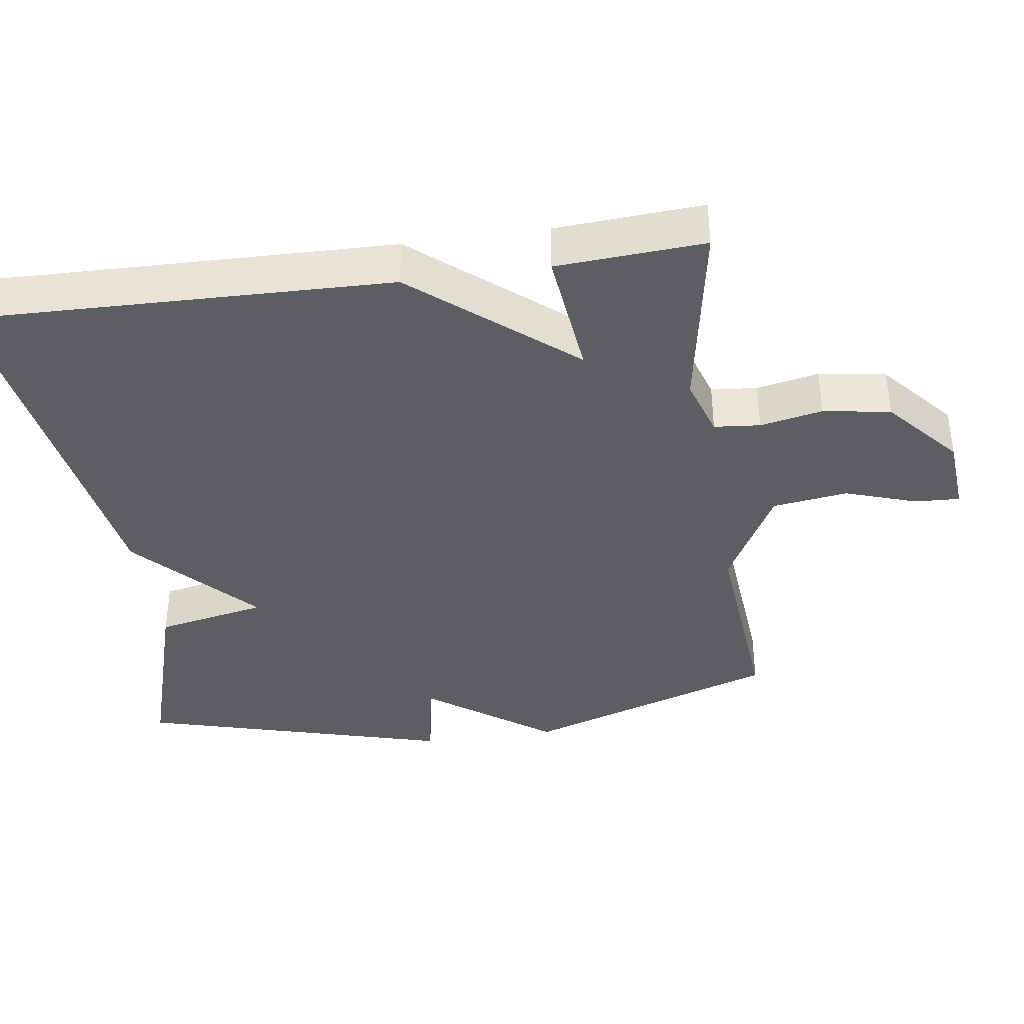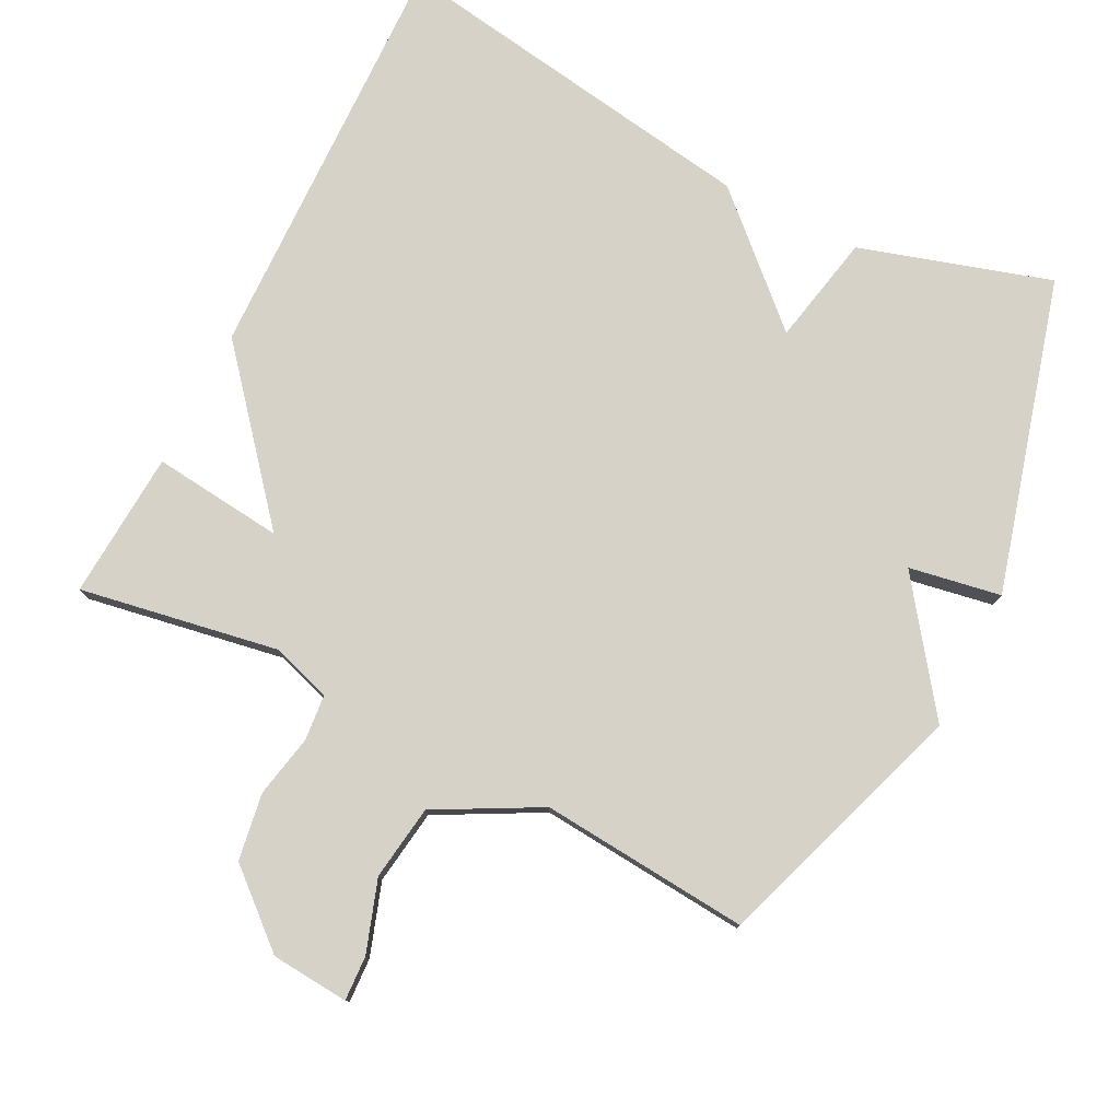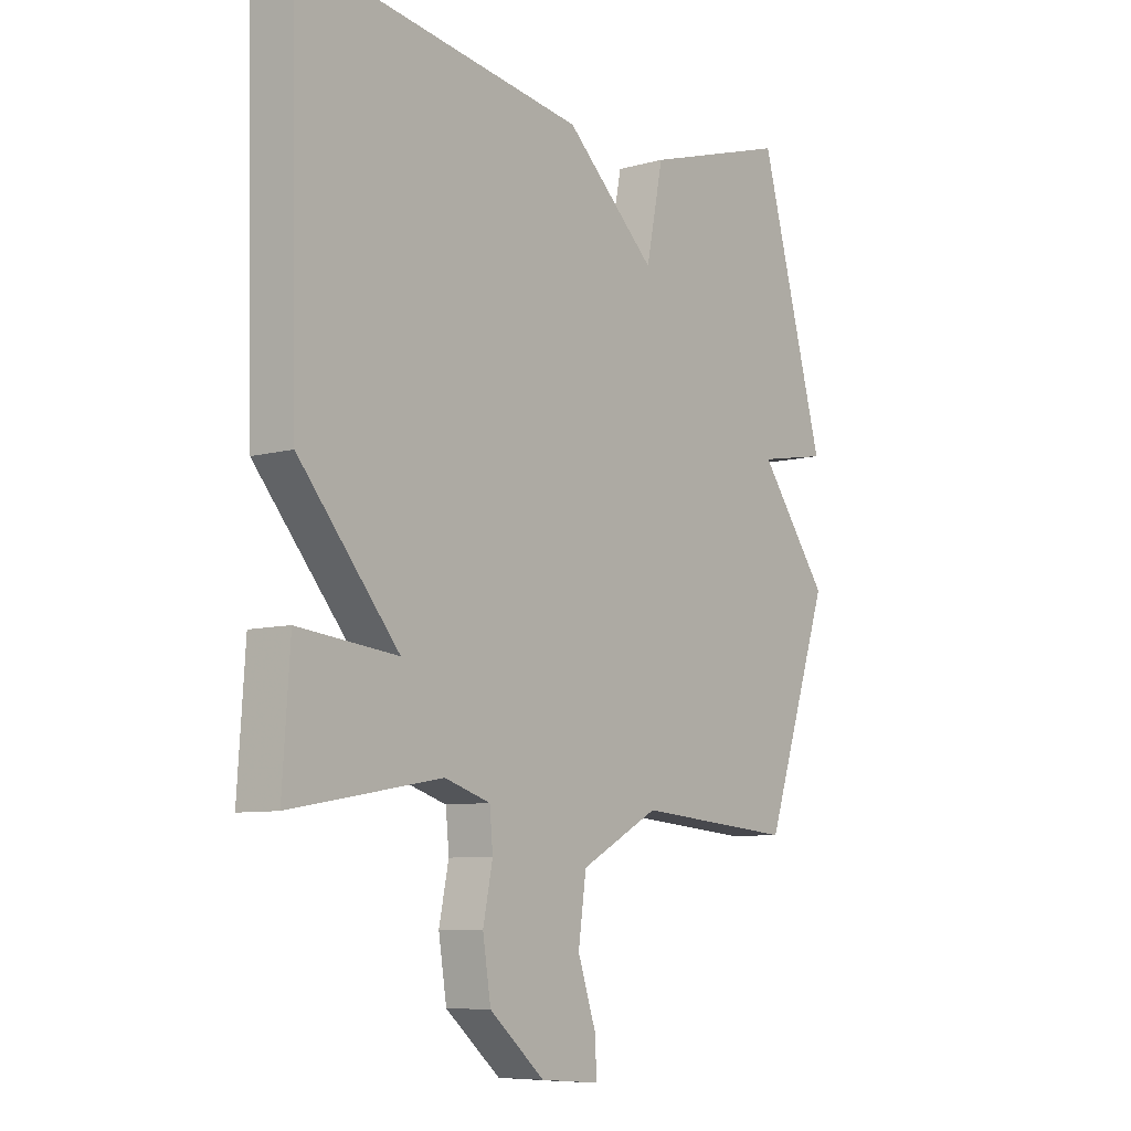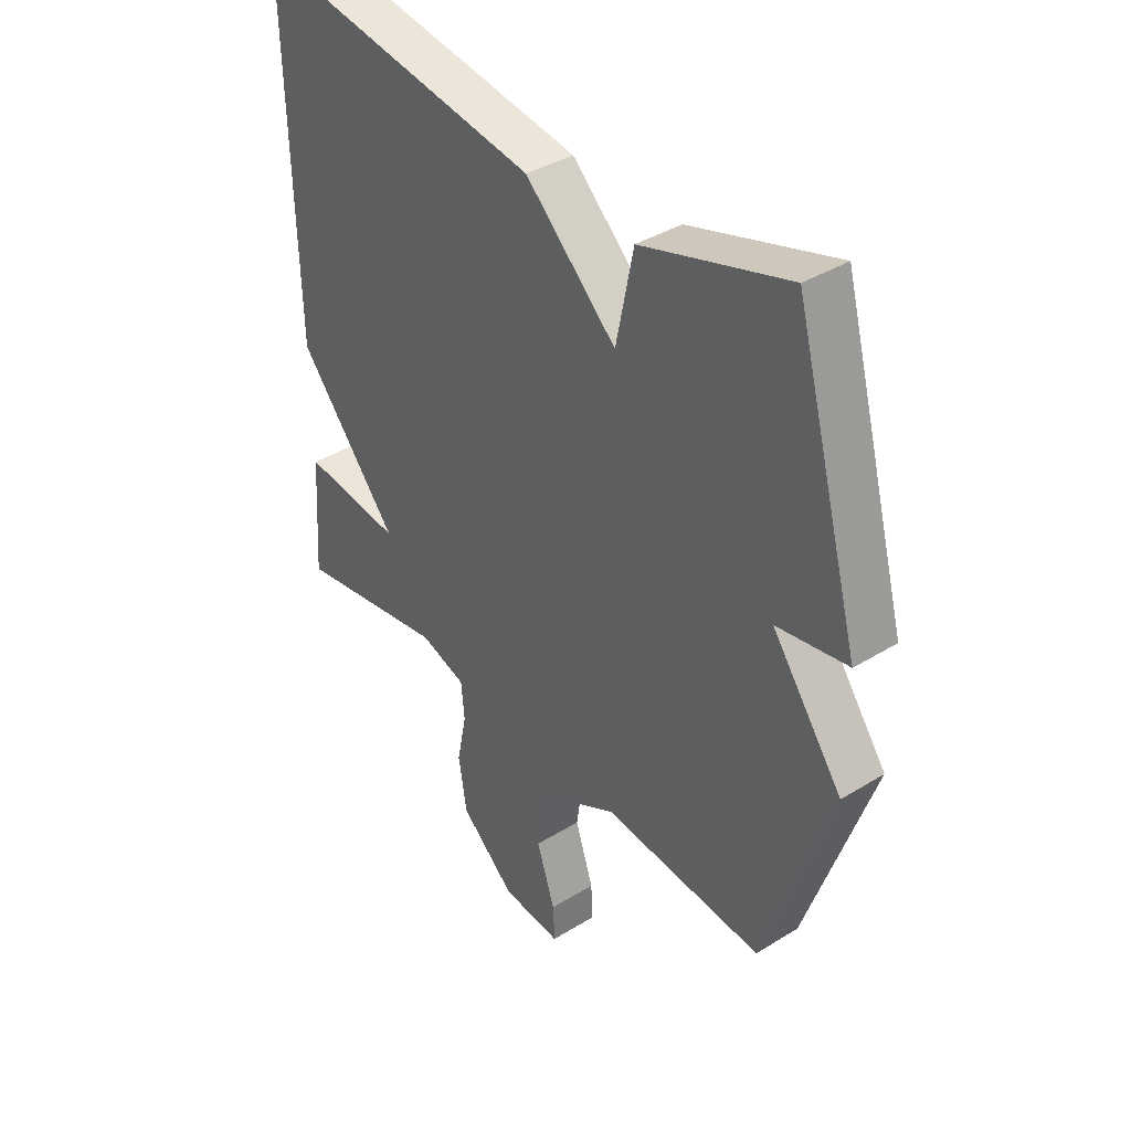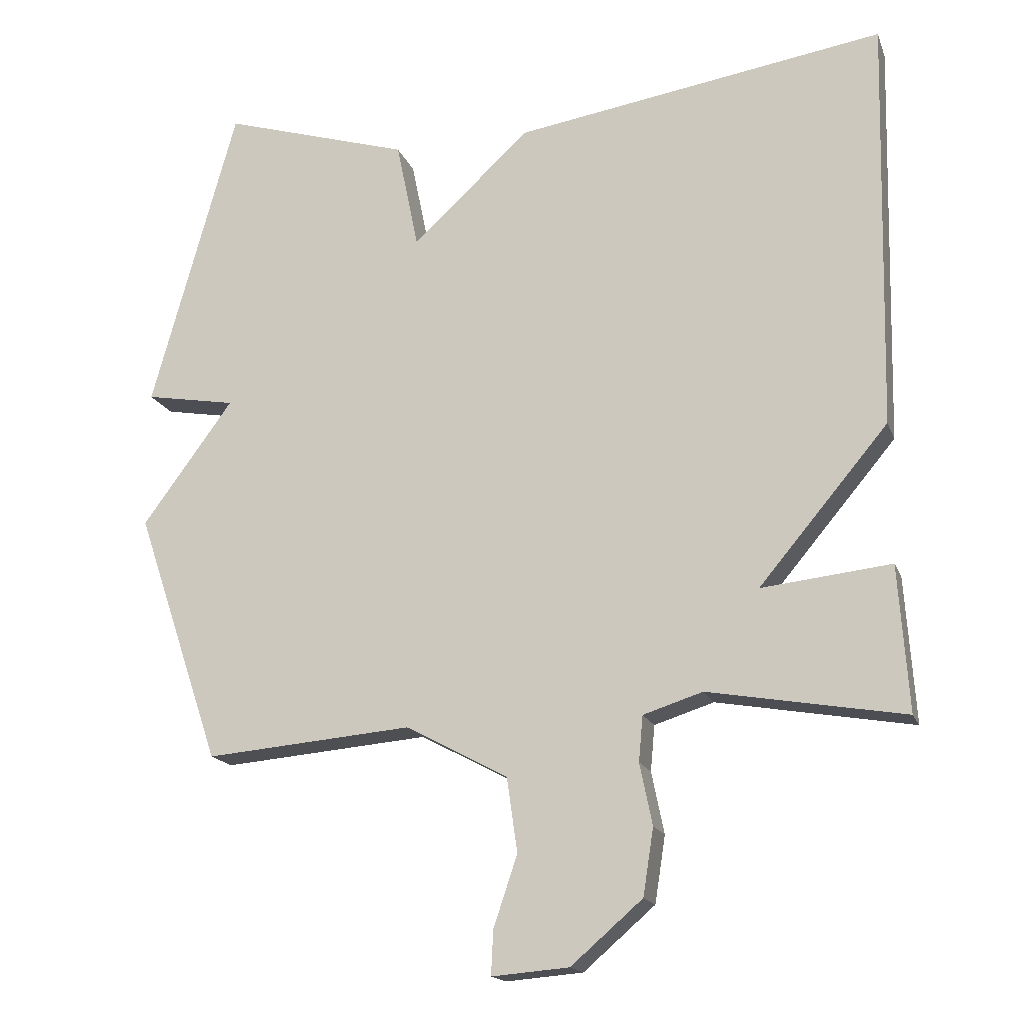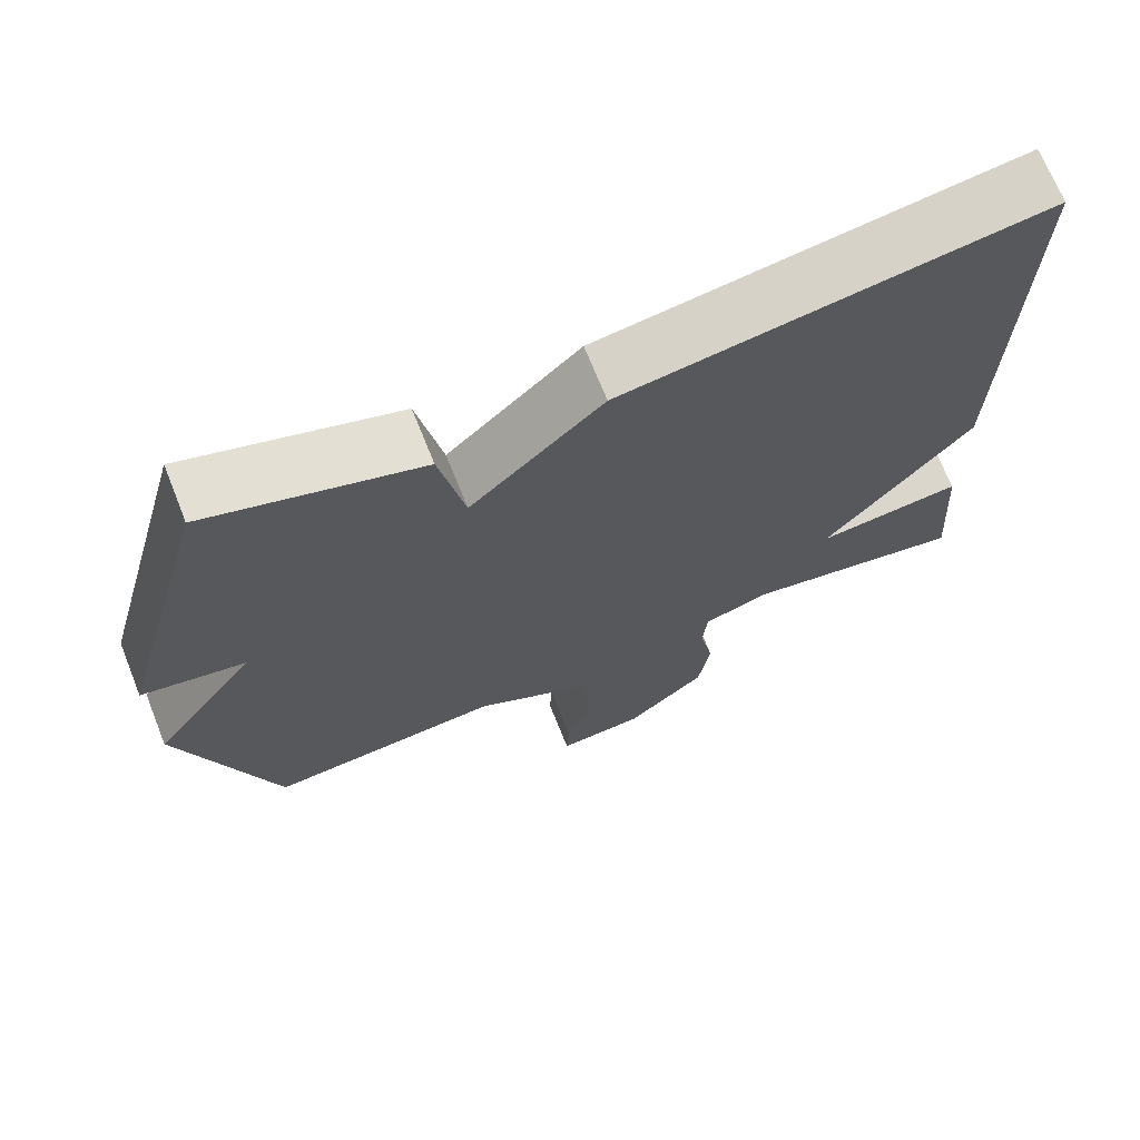
<metadata>
{"format":"obj","ext":"obj","renderer":"f3d","projection":"perspective","resolution":1024,"background":"white","views":[{"elev":-38.2,"azim":98.2,"up":"+Y"},{"elev":78.3,"azim":-153.1,"up":"+Y"},{"elev":-7.9,"azim":127.7,"up":"+Z"},{"elev":38.3,"azim":-128.0,"up":"+Z"},{"elev":-17.0,"azim":16.6,"up":"+Z"},{"elev":69.5,"azim":-21.8,"up":"+Z"}]}
</metadata>
<code>
v 0.5 0.07 0.5
v 0.486 0.07 -0.092
v 0.301 0.07 -0.312
v 0.486 0.07 -0.292
v 0.5 0.07 -0.5
v 0.22 0.07 -0.451
v 0.135 0.07 -0.478
v 0.129 0.07 -0.543
v 0.147 0.07 -0.631
v 0.132 0.07 -0.726
v 0.03 0.07 -0.814
v -0.08 0.07 -0.823
v -0.077 0.07 -0.76
v -0.043 0.07 -0.659
v -0.058 0.07 -0.553
v -0.204 0.07 -0.475
v -0.5 0.07 -0.5
v -0.622 0.07 -0.14
v -0.492 0.07 0.037
v -0.622 0.07 0.06
v -0.5 0.07 0.5
v -0.231 0.07 0.418
v -0.199 0.07 0.262
v -0.031 0.07 0.418
v 0.5 0 0.5
v 0.486 0 -0.092
v 0.301 0 -0.312
v 0.486 0 -0.292
v 0.5 0 -0.5
v 0.22 0 -0.451
v 0.135 0 -0.478
v 0.129 0 -0.543
v 0.147 0 -0.631
v 0.132 0 -0.726
v 0.03 0 -0.814
v -0.08 0 -0.823
v -0.077 0 -0.76
v -0.043 0 -0.659
v -0.058 0 -0.553
v -0.204 0 -0.475
v -0.5 0 -0.5
v -0.622 0 -0.14
v -0.492 0 0.037
v -0.622 0 0.06
v -0.5 0 0.5
v -0.231 0 0.418
v -0.199 0 0.262
v -0.031 0 0.418
f 1 2 3
f 24 1 3
f 23 24 3
f 21 22 23
f 20 21 23
f 19 20 23
f 19 23 3
f 18 19 3
f 17 18 3
f 16 17 3
f 15 16 3 4
f 12 13 14
f 11 12 14
f 10 11 14
f 9 10 14
f 8 9 14
f 7 8 14 15
f 4 5 6
f 4 6 7
f 4 7 15
f 27 26 25
f 27 25 48
f 27 48 47
f 47 46 45
f 47 45 44
f 47 44 43
f 27 47 43
f 27 43 42
f 27 42 41
f 27 41 40
f 28 27 40 39
f 38 37 36
f 38 36 35
f 38 35 34
f 38 34 33
f 38 33 32
f 39 38 32 31
f 30 29 28
f 31 30 28
f 39 31 28
f 1 25 26 2
f 2 26 27 3
f 3 27 28 4
f 4 28 29 5
f 5 29 30 6
f 6 30 31 7
f 7 31 32 8
f 8 32 33 9
f 9 33 34 10
f 10 34 35 11
f 11 35 36 12
f 12 36 37 13
f 13 37 38 14
f 14 38 39 15
f 15 39 40 16
f 16 40 41 17
f 17 41 42 18
f 18 42 43 19
f 19 43 44 20
f 20 44 45 21
f 21 45 46 22
f 22 46 47 23
f 23 47 48 24
f 24 48 25 1

</code>
